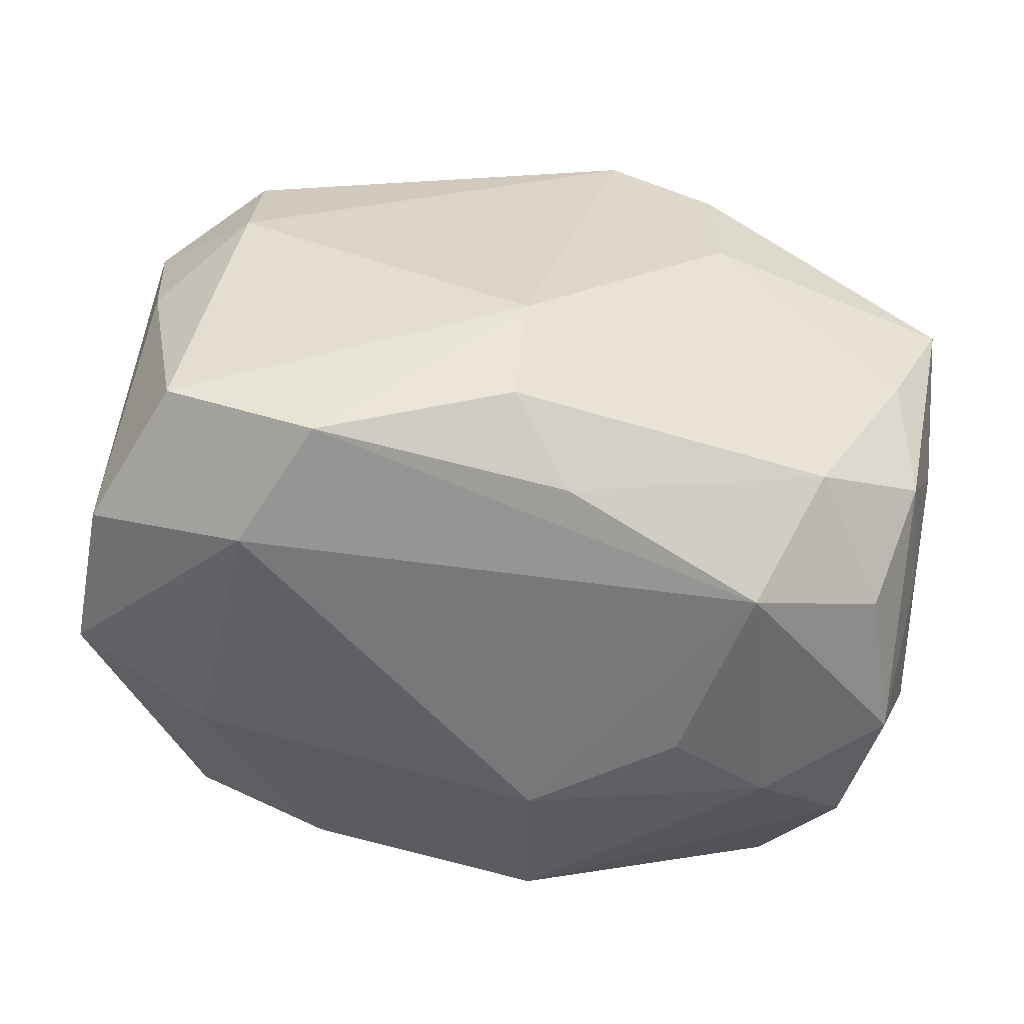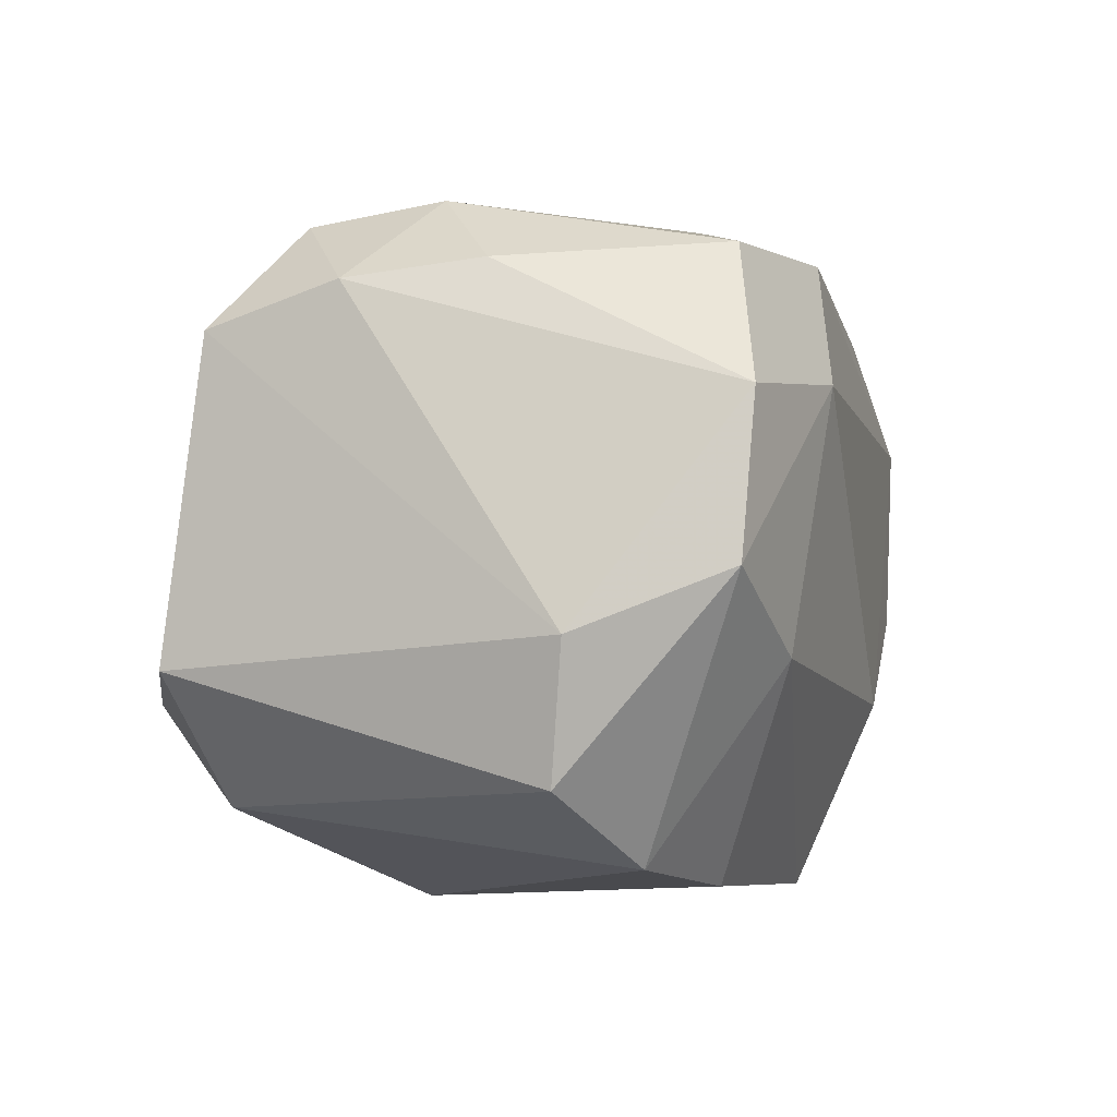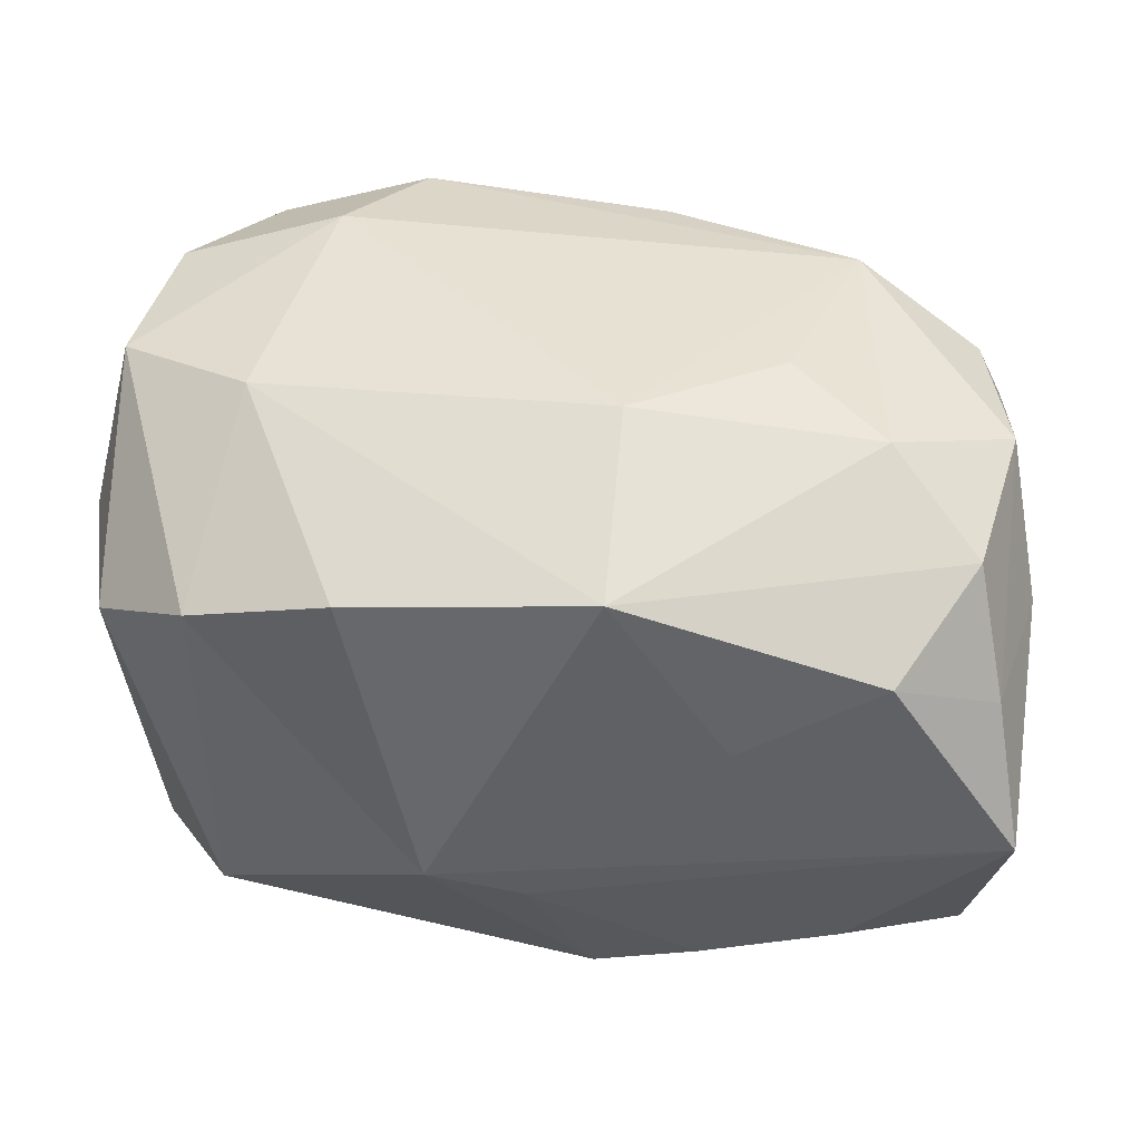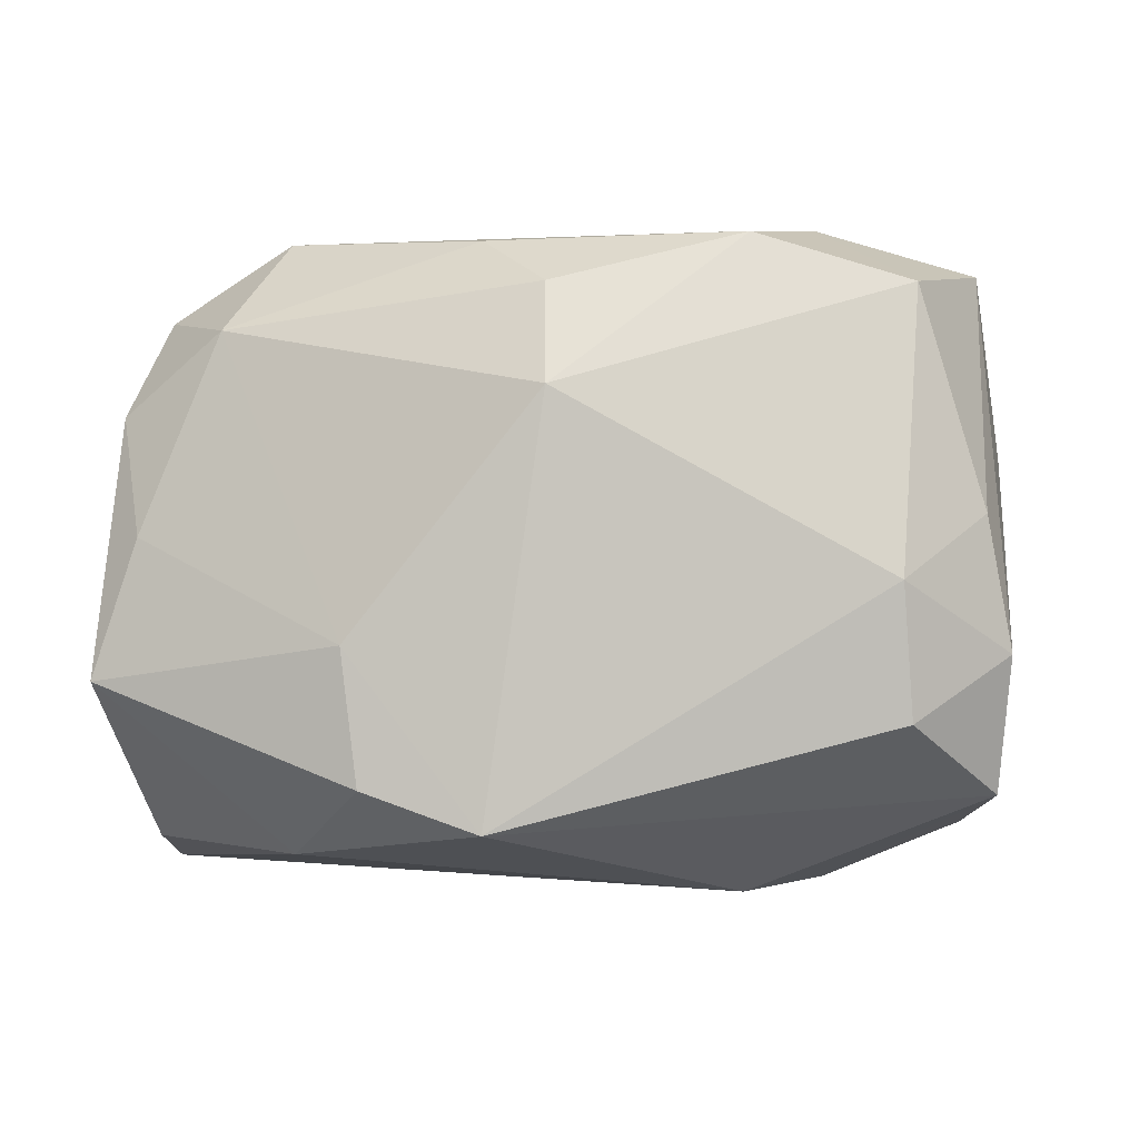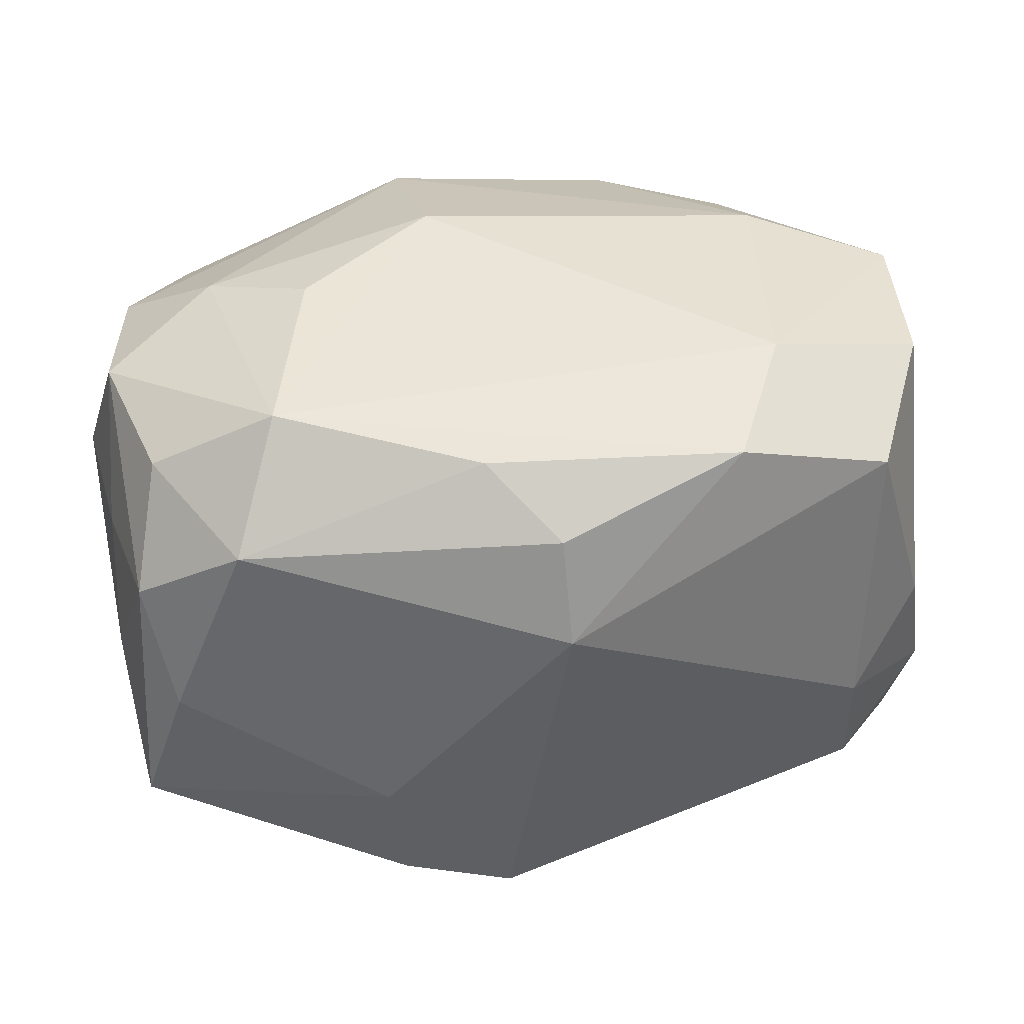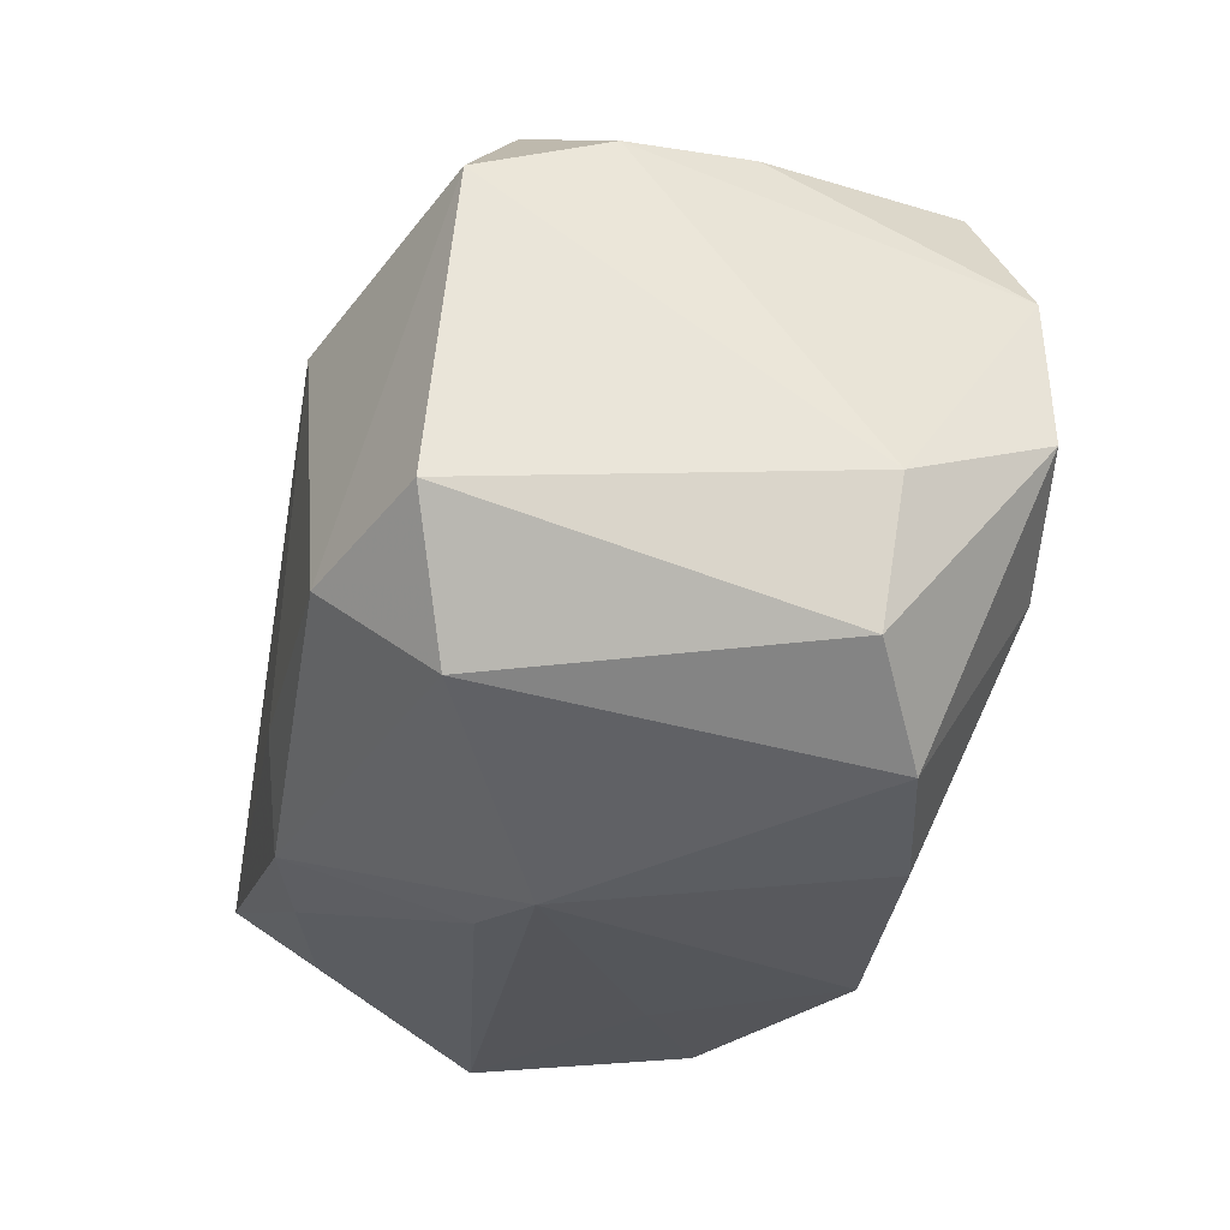
<metadata>
{"format":"obj","ext":"obj","renderer":"f3d","projection":"perspective","resolution":1024,"background":"white","views":[{"elev":32.8,"azim":6.6,"up":"+Y"},{"elev":-0.7,"azim":-75.3,"up":"+Y"},{"elev":39.9,"azim":2.9,"up":"+Z"},{"elev":-4.1,"azim":178.2,"up":"+Z"},{"elev":44.2,"azim":164.4,"up":"+Z"},{"elev":-25.4,"azim":-103.9,"up":"+Y"}]}
</metadata>
<code>
v 0.02475 0.004571 8.078e-05
v 0.01597 -0.007311 0.01538
v 0.0234 0.008304 0.007401
v 0.001797 -0.0135 -0.01643
v -0.01525 -0.007365 -0.0174
v -0.001679 -0.01727 -0.007209
v 0.0116 0.01638 -0.00487
v -0.001198 -0.008341 -0.0174
v 0.0232 -0.01743 -0.002503
v -0.01296 0.008806 0.01748
v -0.0218 0.01145 -0.01231
v -0.02219 0.01374 -0.005165
v -0.01652 0.01712 -0.008765
v -0.01846 -0.01484 0.009132
v 0.01072 0.01616 -0.01199
v -0.01627 -0.004655 0.01593
v 0.01485 0.006637 0.01697
v 0.004657 0.01239 0.0161
v -0.00908 0.00796 -0.0174
v 0.02468 0.01055 -0.006501
v -0.02079 0.01475 0.001904
v 0.00231 -0.01778 0.01317
v 0.01616 -0.01777 0.00842
v -0.02377 -0.0107 0.00586
v 0.01099 -0.003302 0.01718
v 0.01808 0.01141 0.01154
v 0.01415 0.0103 -0.01532
v -0.02513 -0.003359 0.006721
v -0.008841 0.01527 0.0161
v -0.006837 -0.01793 -0.005348
v 0.02405 -0.007255 0.005523
v -0.01078 -0.01645 0.01139
v 0.01514 -0.01455 -0.01243
v -0.01869 -0.01229 -0.01206
v -0.02335 -0.0001719 0.01478
v -0.02164 0.00831 0.01513
v -0.01726 0.01554 0.01355
v 0.00151 0.01657 0.01329
v 0.02261 -0.003803 0.01322
v 0.02231 0.01107 0.000883
v 0.024 0.001005 0.006299
v 0.02191 -0.01445 0.004846
v -0.02298 -0.005309 -0.01415
v 0.001561 0.01879 0.007802
v 0.00462 0.01717 -0.01418
v 0.007559 -0.01422 -0.01462
v 0.02242 -0.0005101 -0.01471
v 0.002803 -0.007789 0.01744
v 0.0214 0.004348 0.01305
v -0.01595 0.01831 -0.001701
v 0.008584 -0.01793 0.003875
v 0.02235 -0.009409 -0.01618
v 0.02053 -0.01162 0.01145
f 52 20 9
f 44 45 50
f 7 45 44
f 19 45 27
f 27 52 19
f 26 7 44
f 17 10 48
f 29 10 17
f 49 26 17
f 35 10 36
f 21 50 12
f 12 36 21
f 24 43 34
f 48 10 16
f 16 10 35
f 15 7 20
f 45 7 15
f 20 27 15
f 15 27 45
f 11 45 19
f 33 52 9
f 34 4 30
f 34 43 5
f 5 4 34
f 5 11 19
f 43 11 5
f 20 52 47
f 47 27 20
f 52 27 47
f 3 26 49
f 44 29 38
f 38 26 44
f 42 23 9
f 53 23 42
f 39 2 53
f 39 3 49
f 41 3 39
f 53 42 39
f 49 17 39
f 17 2 39
f 50 21 37
f 37 29 44
f 44 50 37
f 37 21 36
f 37 10 29
f 37 36 10
f 28 24 35
f 35 36 28
f 28 36 12
f 43 24 28
f 12 11 28
f 28 11 43
f 13 50 45
f 45 11 13
f 12 50 13
f 13 11 12
f 46 4 52
f 52 33 46
f 52 4 8
f 4 5 8
f 19 52 8
f 8 5 19
f 40 3 20
f 26 3 40
f 20 7 40
f 7 26 40
f 20 3 1
f 1 3 41
f 9 20 1
f 18 17 26
f 26 38 18
f 29 17 18
f 18 38 29
f 51 30 9
f 9 23 51
f 25 17 48
f 48 2 25
f 25 2 17
f 31 42 9
f 31 39 42
f 41 39 31
f 9 1 31
f 31 1 41
f 9 30 6
f 6 33 9
f 6 46 33
f 6 30 4
f 4 46 6
f 14 30 32
f 34 30 14
f 35 24 14
f 14 24 34
f 14 16 35
f 32 16 14
f 22 51 23
f 32 30 22
f 30 51 22
f 22 2 48
f 22 23 53
f 53 2 22
f 48 16 22
f 22 16 32

</code>
